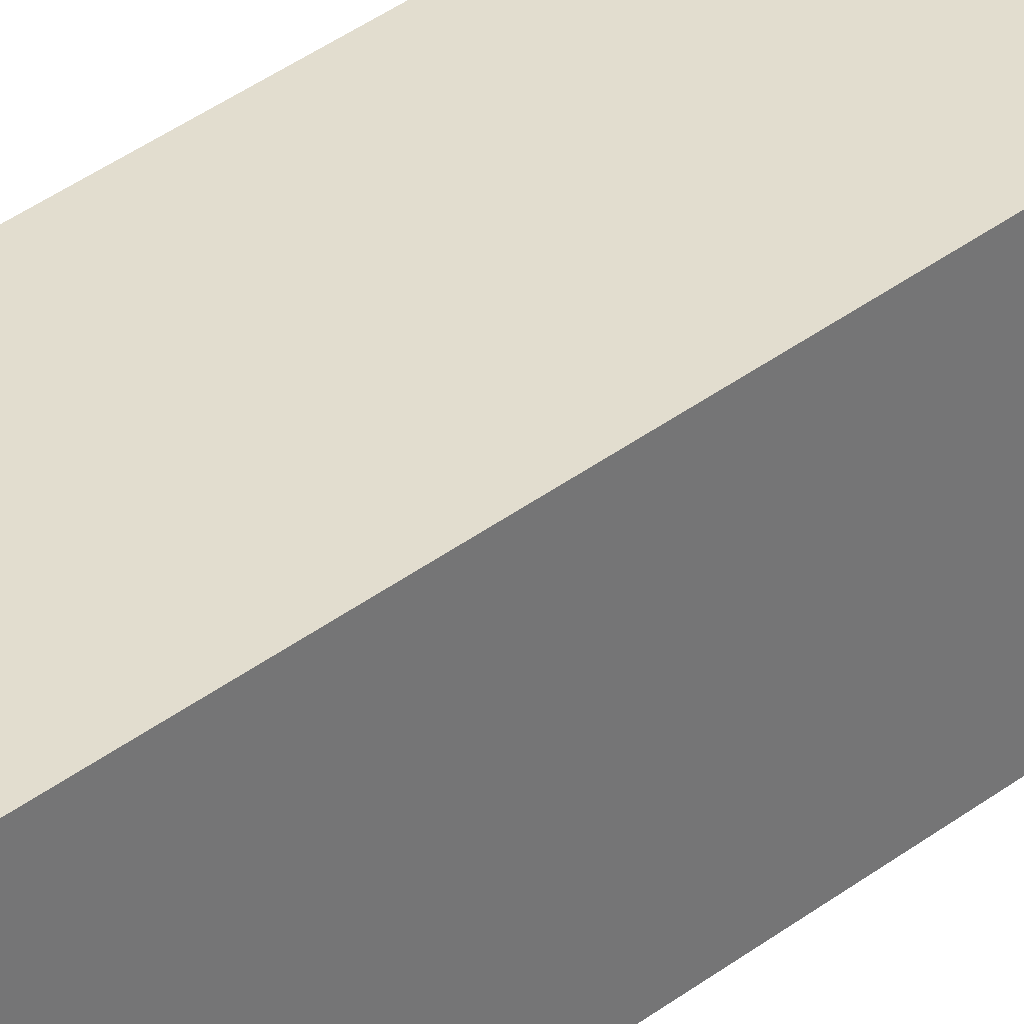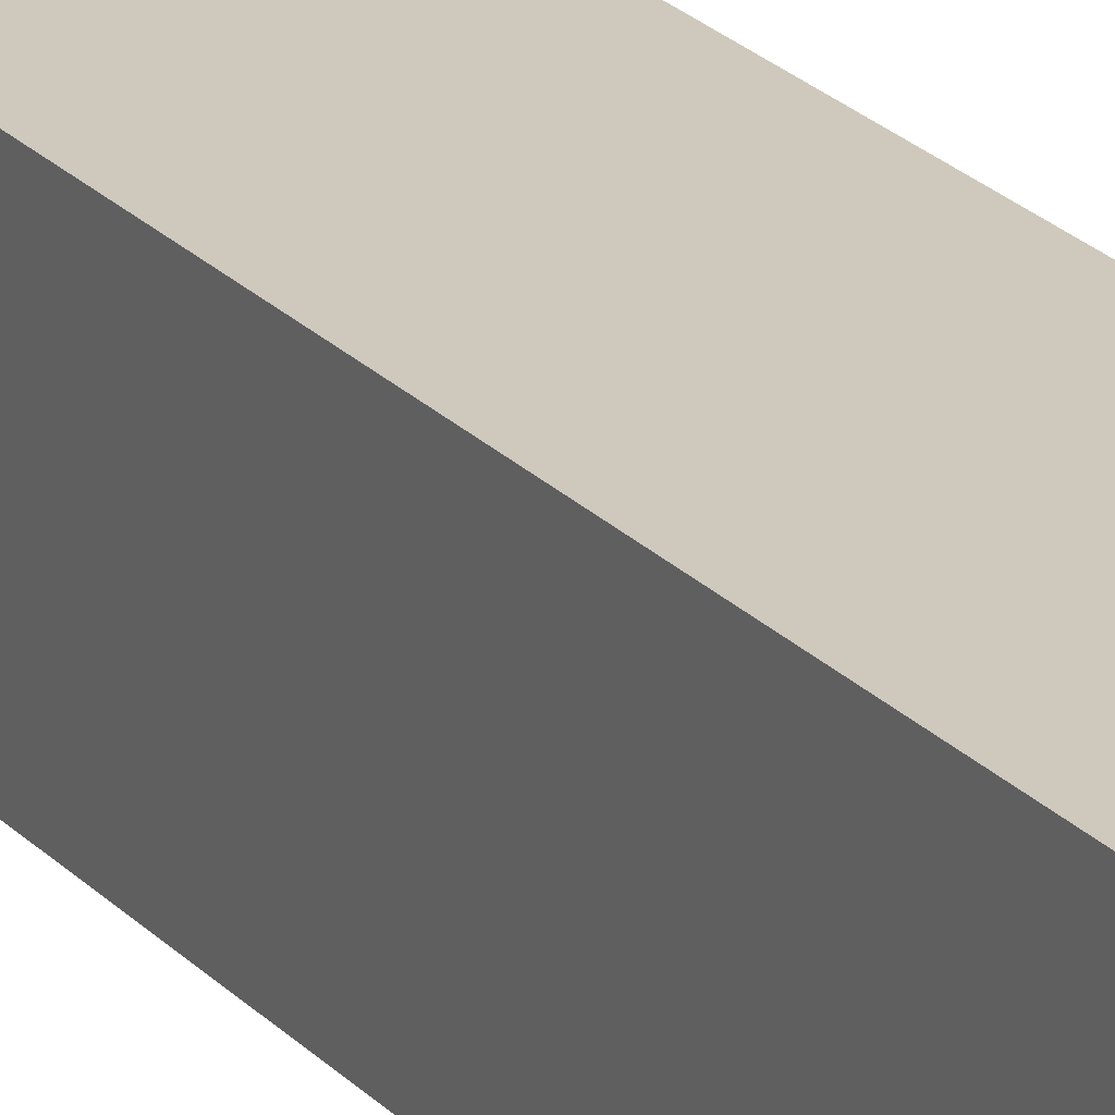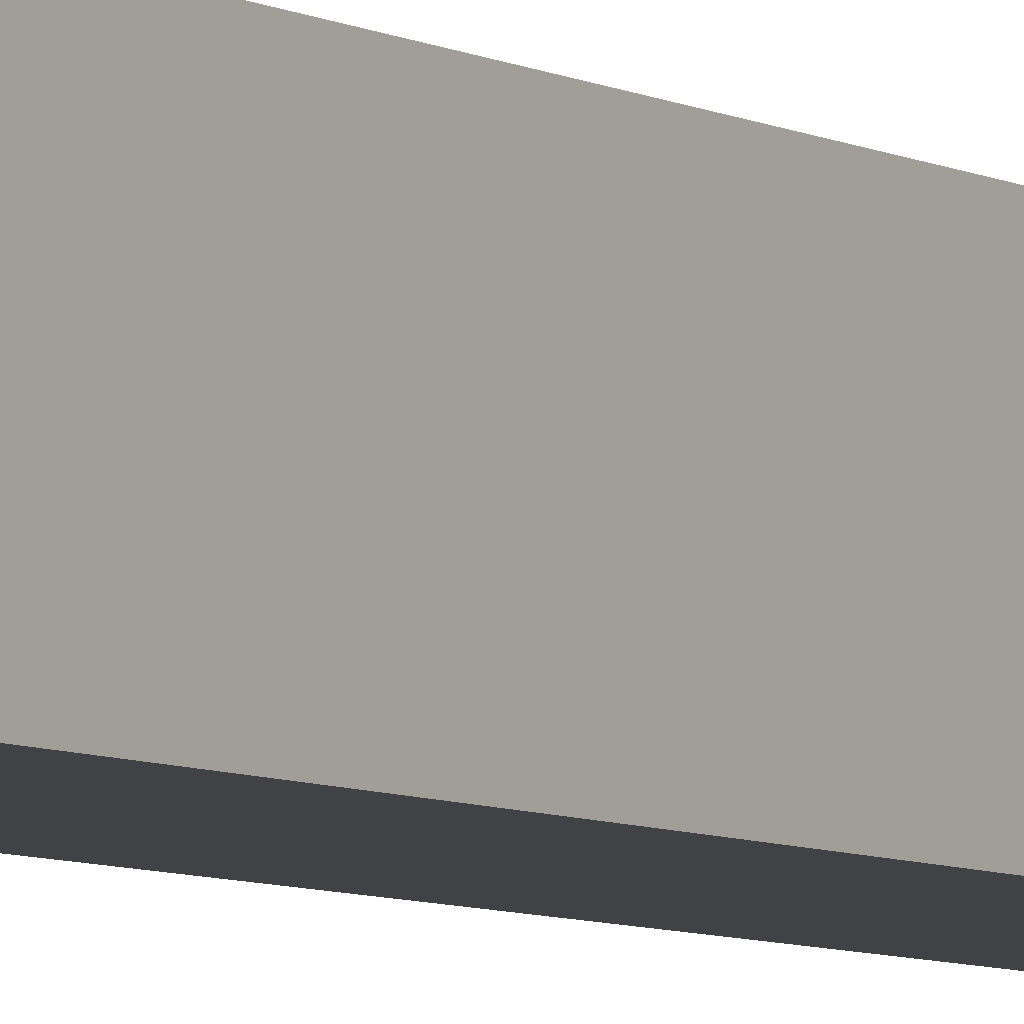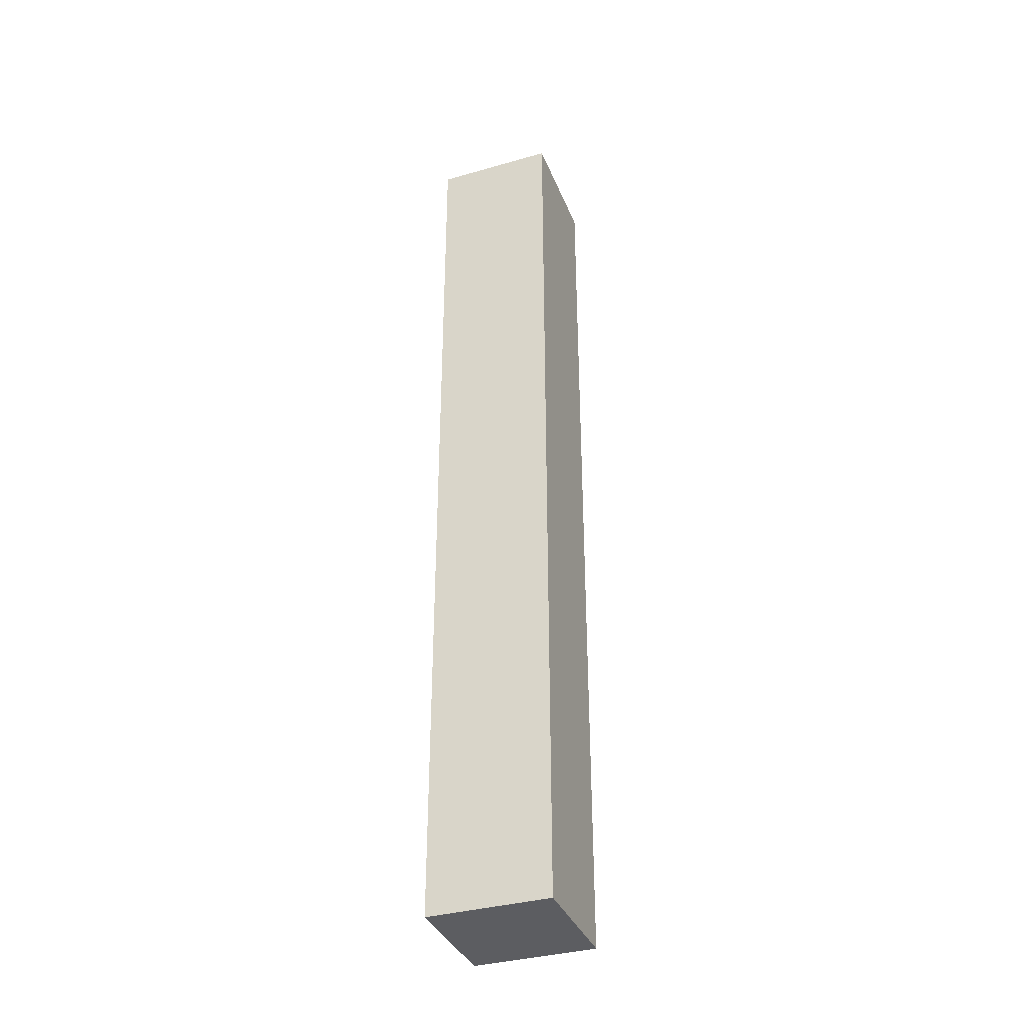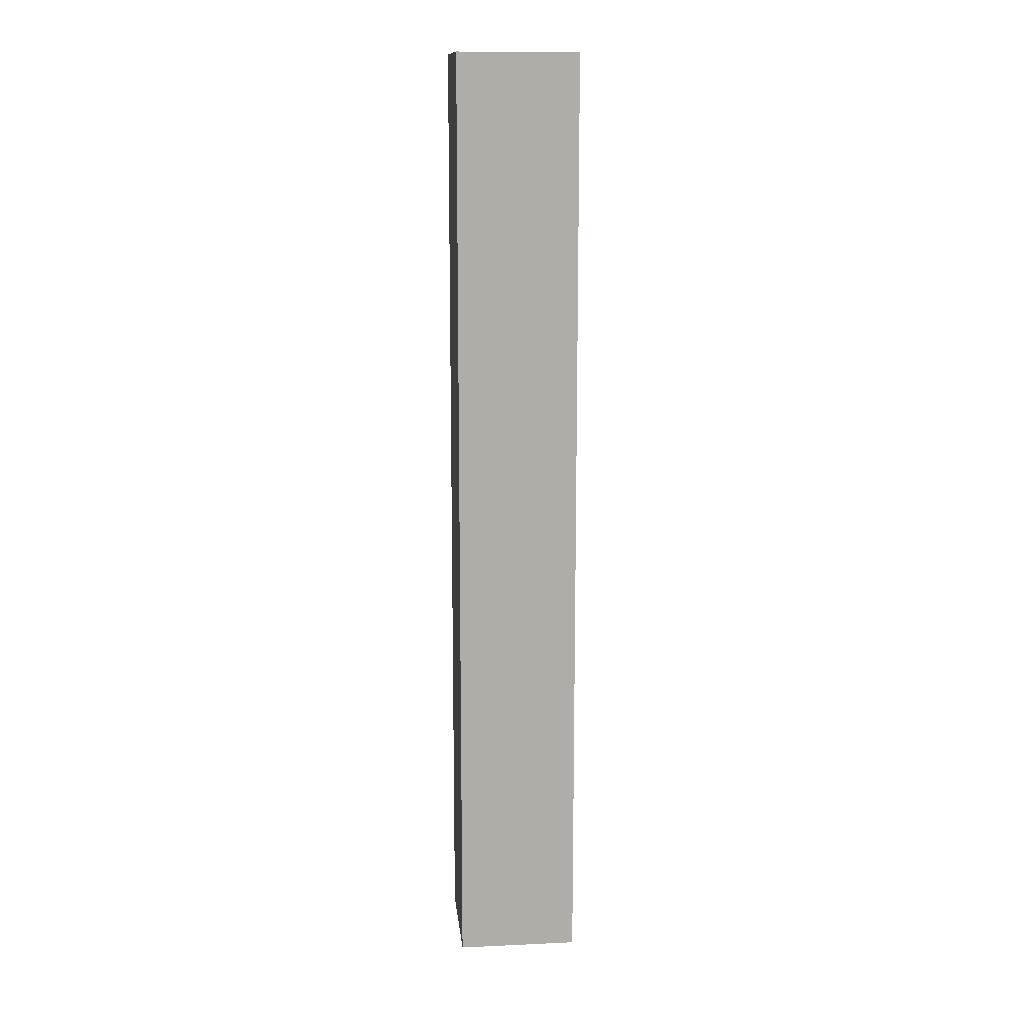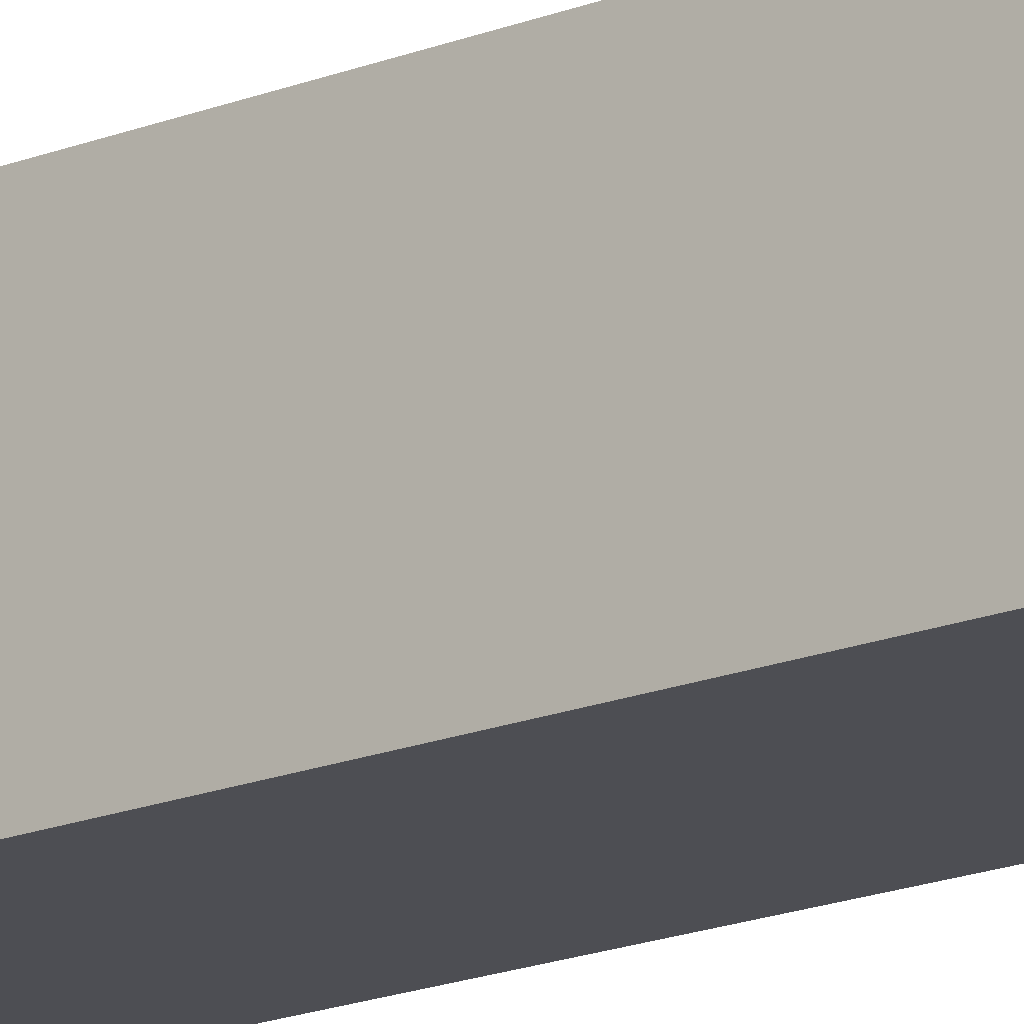
<metadata>
{"format":"obj","ext":"obj","renderer":"f3d","projection":"perspective","resolution":1024,"background":"white","views":[{"elev":34.9,"azim":-136.1,"up":"+Z"},{"elev":22.5,"azim":-30.2,"up":"+Z"},{"elev":-6.3,"azim":32.4,"up":"+Z"},{"elev":-36.3,"azim":110.4,"up":"+Y"},{"elev":13.4,"azim":-95.8,"up":"+Y"},{"elev":-17.4,"azim":128.9,"up":"+Z"}]}
</metadata>
<code>
v 0 23.5 1
v 0 23.5 4
v 3 23.5 4
v 3 23.5 1
v 0 0 1
v 0 23.5 1
v 3 23.5 1
v 3 0 1
v 0 0 4
v 0 0 1
v 3 0 1
v 3 0 4
v 0 23.5 4
v 0 0 4
v 3 0 4
v 3 23.5 4
v 3 23.5 4
v 3 0 4
v 3 0 1
v 3 23.5 1
v 0 0 4
v 0 23.5 4
v 0 23.5 1
v 0 0 1
g dc5cabba-e2d7-11ea-b40b-54bf646e7e1f
f 1 2 4
f 4 2 3
g dc5d9646-e2d7-11ea-ae9a-54bf646e7e1f
f 5 6 8
f 8 6 7
g dc5e59d2-e2d7-11ea-a0c8-54bf646e7e1f
f 9 10 12
f 12 10 11
g dc5f1d50-e2d7-11ea-b342-54bf646e7e1f
f 13 14 16
f 16 14 15
g dc5fe0d2-e2d7-11ea-acdd-54bf646e7e1f
f 18 19 17
f 17 19 20
g dc60a452-e2d7-11ea-bda4-54bf646e7e1f
f 22 23 21
f 21 23 24

</code>
